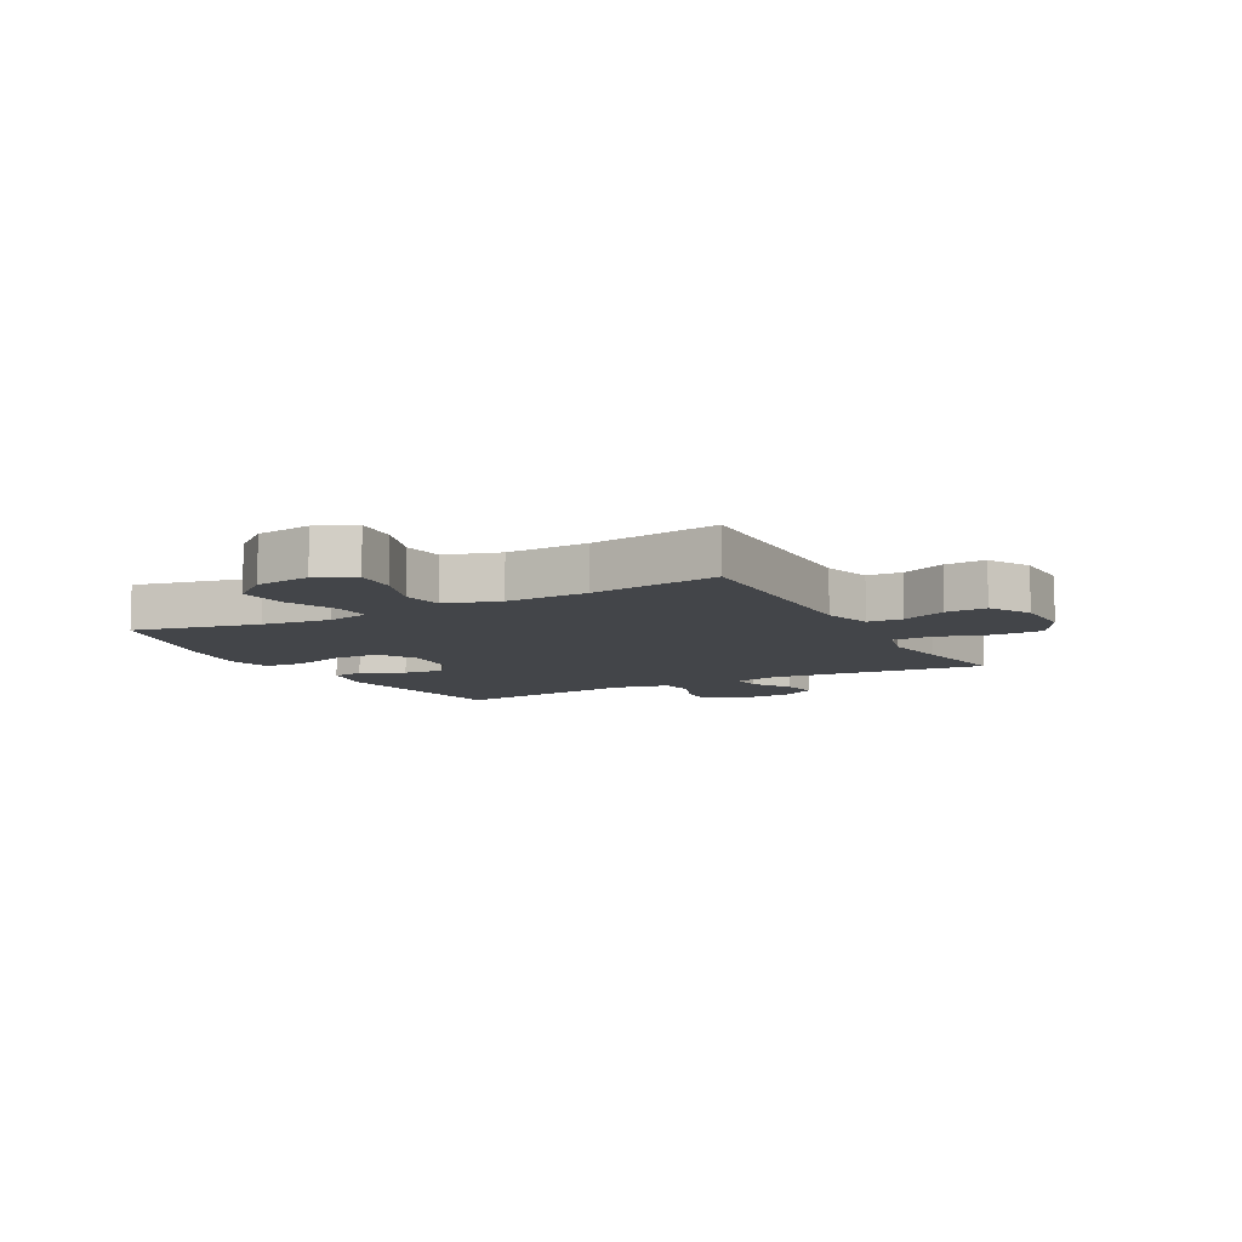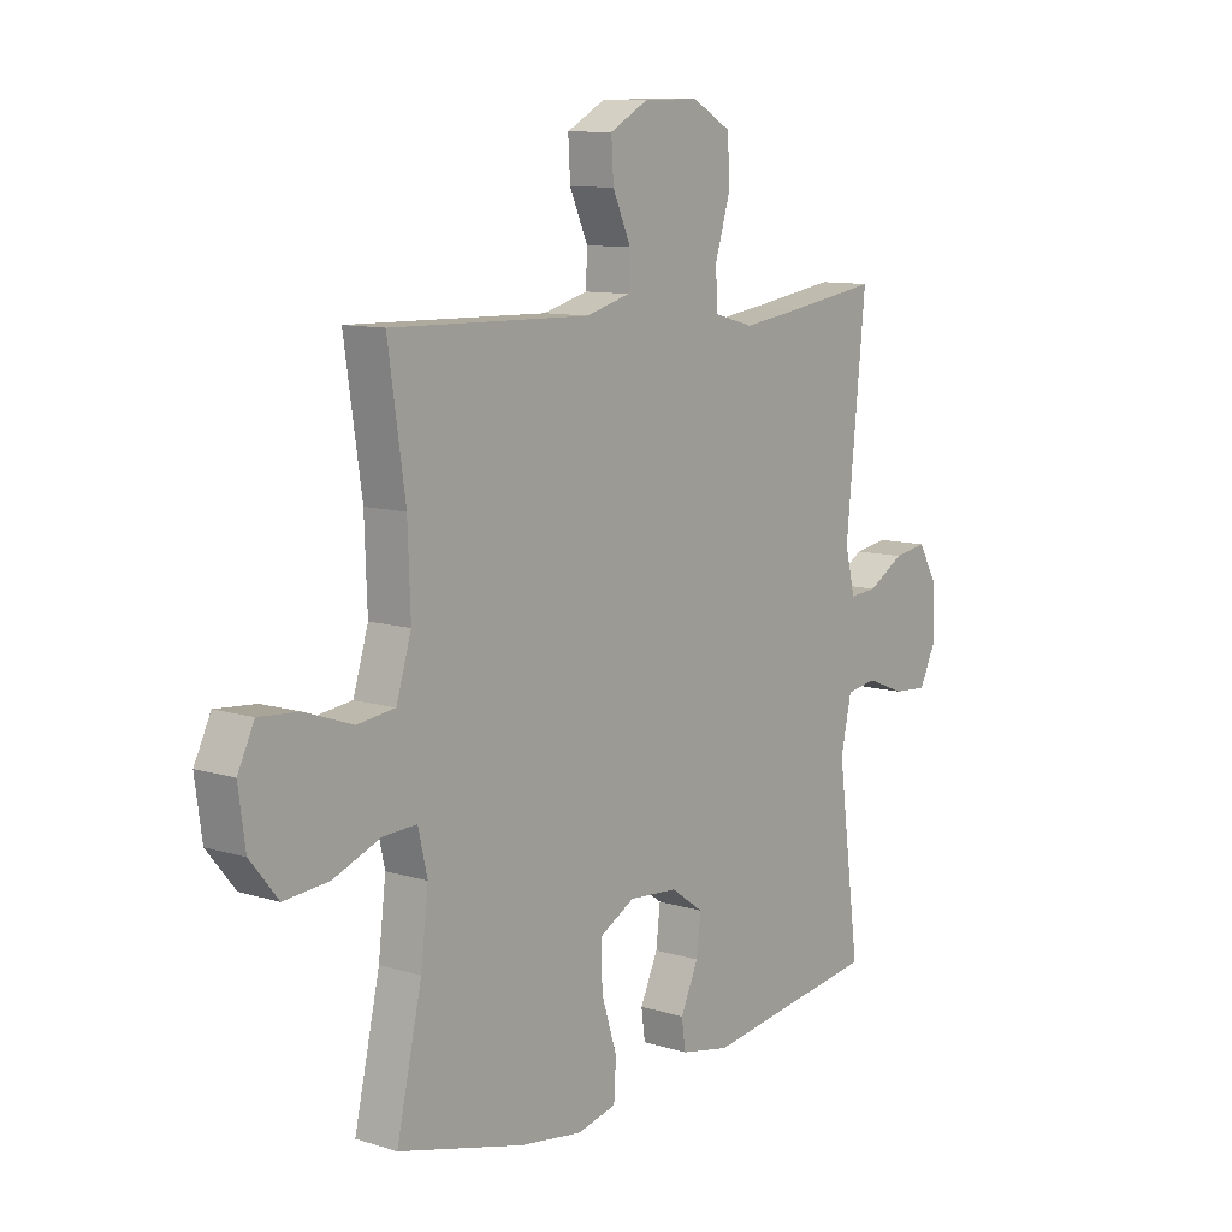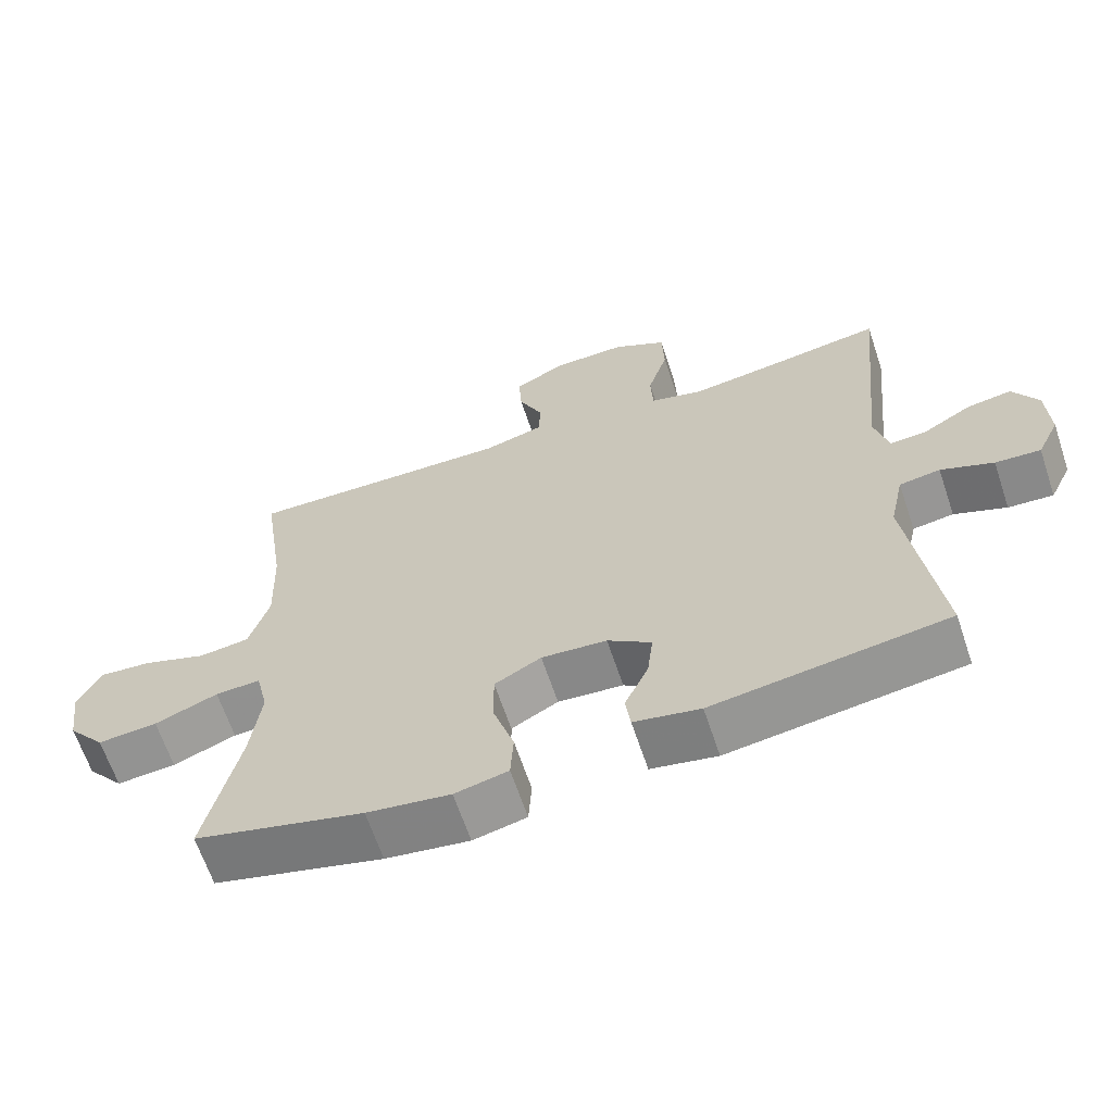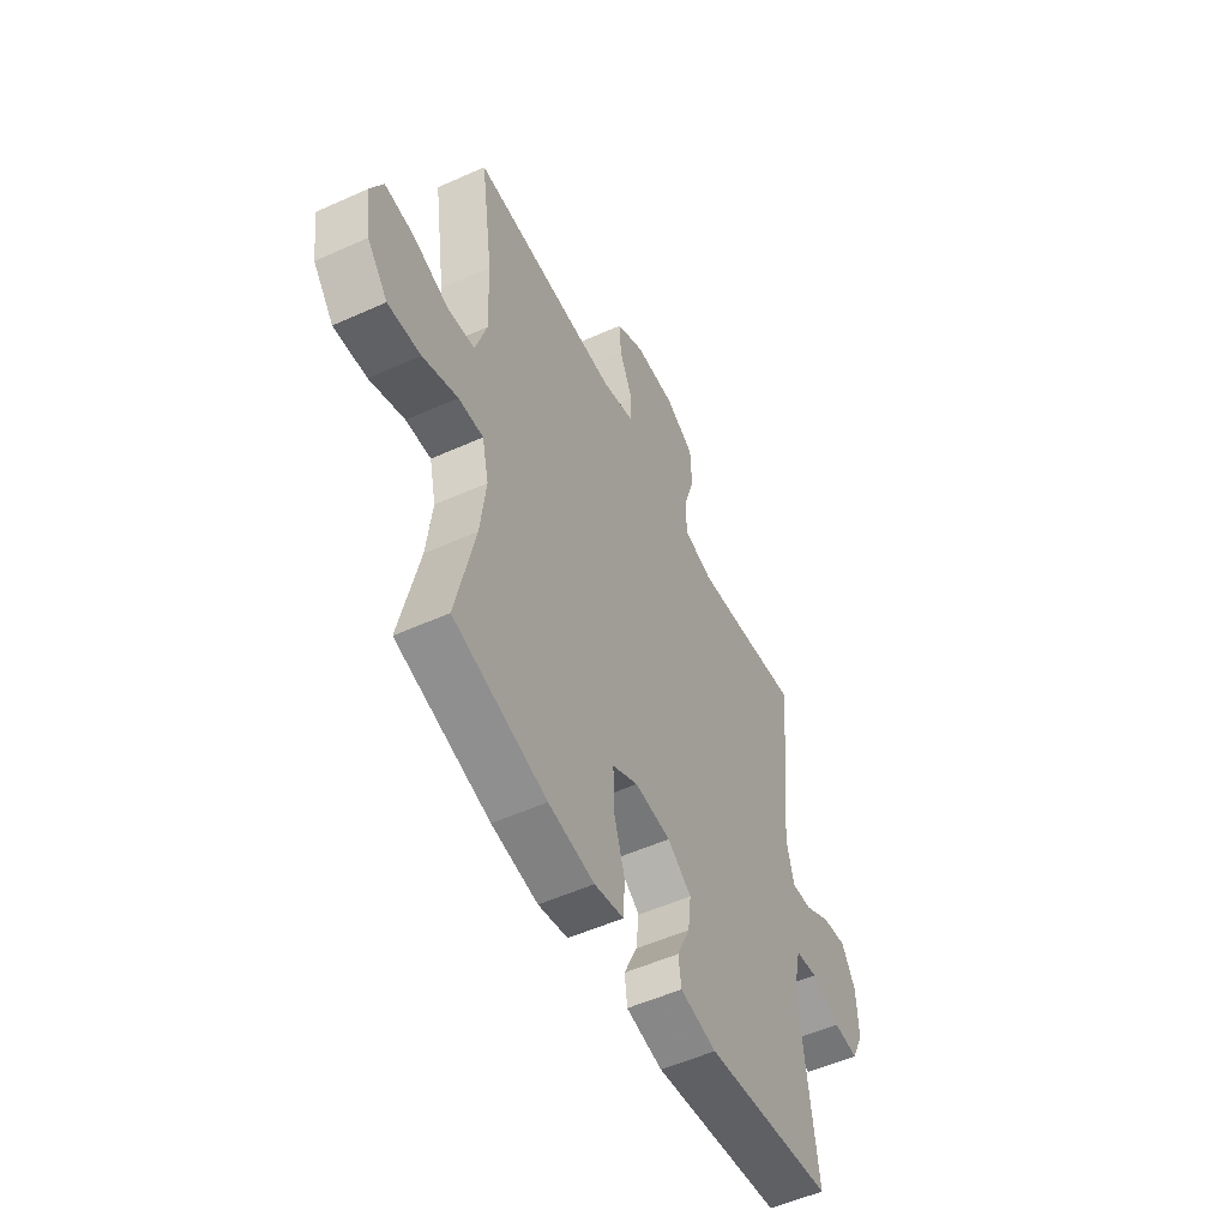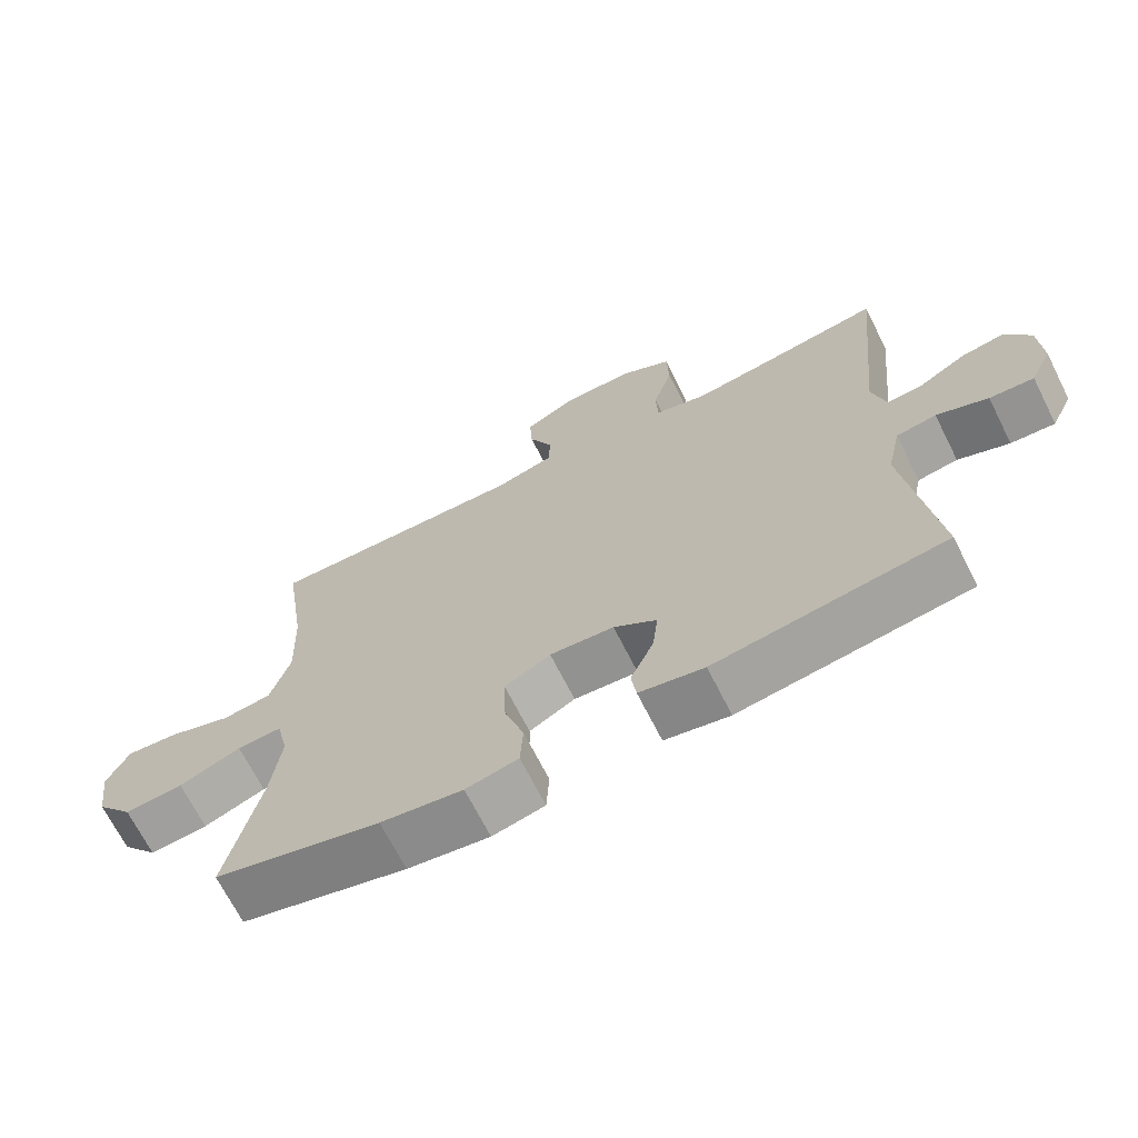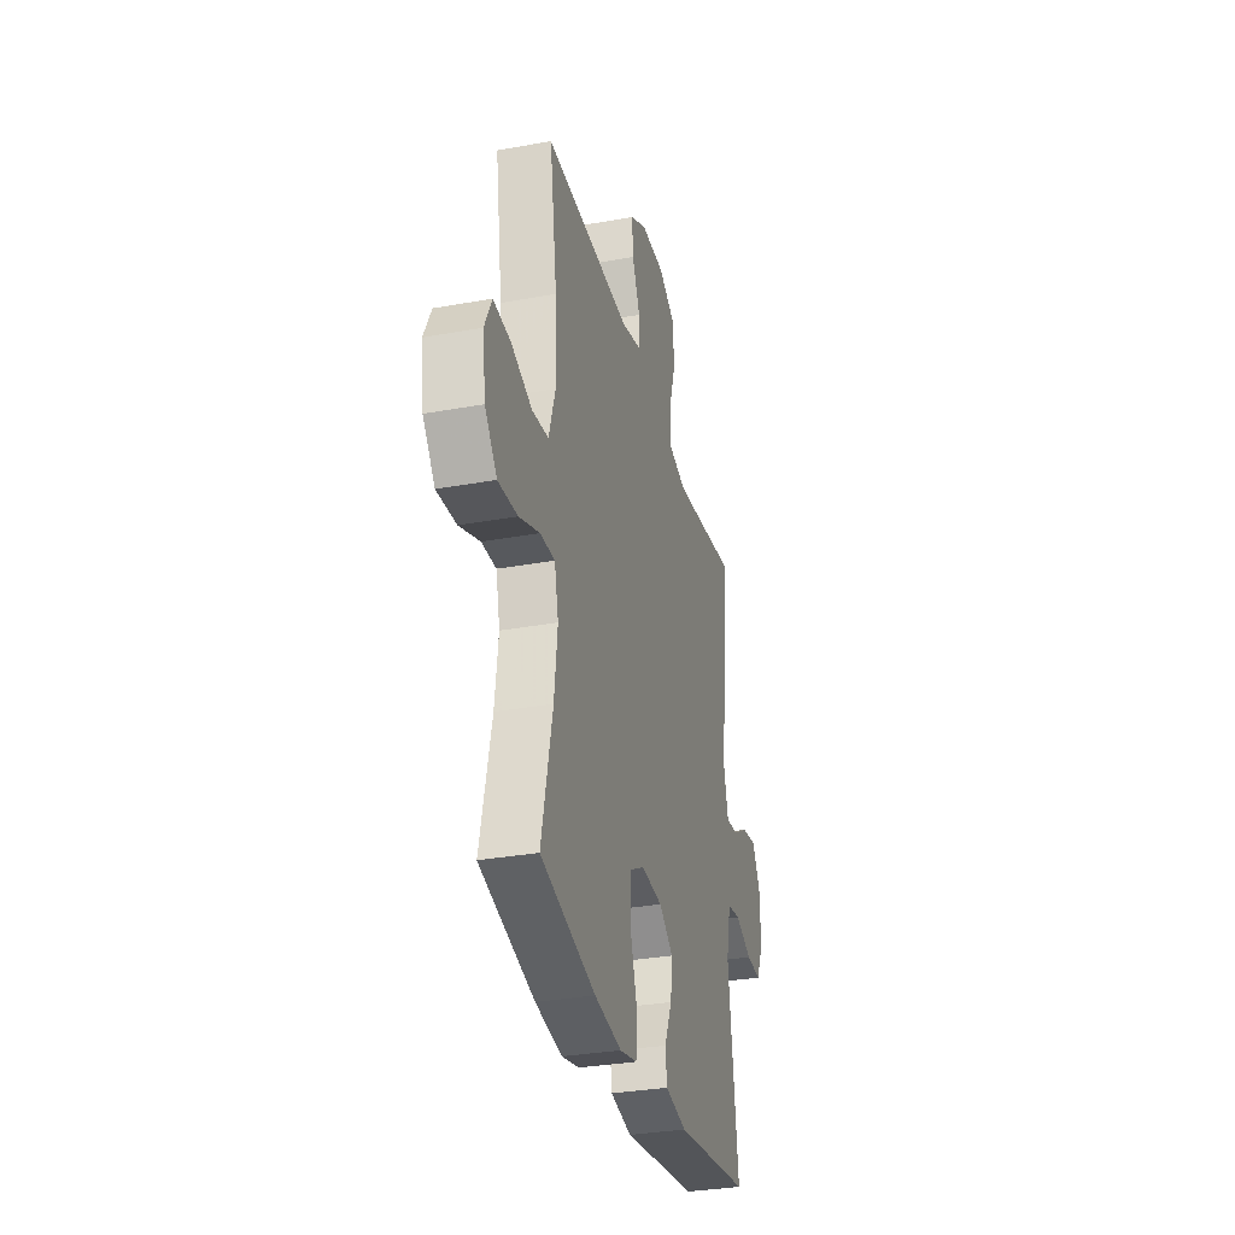
<metadata>
{"format":"obj","ext":"obj","renderer":"f3d","projection":"perspective","resolution":1024,"background":"white","views":[{"elev":-8.8,"azim":-61.5,"up":"+Y"},{"elev":10.2,"azim":-51.7,"up":"+Z"},{"elev":-64.7,"azim":18.5,"up":"+Z"},{"elev":-53.3,"azim":-64.3,"up":"+Z"},{"elev":-68.9,"azim":26.8,"up":"+Z"},{"elev":-32.2,"azim":-75.7,"up":"+Z"}]}
</metadata>
<code>
v -0.5 0.07 -0.5
v -0.453 0.07 -0.289
v -0.439 0.07 -0.173
v -0.456 0.07 -0.099
v -0.519 0.07 -0.102
v -0.607 0.07 -0.137
v -0.69 0.07 -0.144
v -0.742 0.07 -0.08
v -0.755 0.07 0.014
v -0.724 0.07 0.078
v -0.65 0.07 0.072
v -0.561 0.07 0.041
v -0.491 0.07 0.05
v -0.463 0.07 0.142
v -0.468 0.07 0.282
v -0.5 0.07 0.5
v -0.128 0.07 0.492
v -0.045 0.07 0.515
v -0.042 0.07 0.574
v -0.076 0.07 0.65
v -0.08 0.07 0.719
v -0.009 0.07 0.758
v 0.094 0.07 0.76
v 0.168 0.07 0.719
v 0.171 0.07 0.638
v 0.143 0.07 0.546
v 0.146 0.07 0.478
v 0.22 0.07 0.458
v 0.334 0.07 0.474
v 0.5 0.07 0.5
v 0.463 0.07 0.128
v 0.482 0.07 0.052
v 0.533 0.07 0.056
v 0.601 0.07 0.096
v 0.663 0.07 0.106
v 0.698 0.07 0.045
v 0.702 0.07 -0.048
v 0.671 0.07 -0.113
v 0.608 0.07 -0.109
v 0.535 0.07 -0.08
v 0.478 0.07 -0.089
v 0.458 0.07 -0.181
v 0.5 0.07 -0.5
v 0.174 0.07 -0.547
v 0.082 0.07 -0.529
v 0.075 0.07 -0.476
v 0.108 0.07 -0.403
v 0.116 0.07 -0.335
v 0.055 0.07 -0.292
v -0.036 0.07 -0.285
v -0.101 0.07 -0.321
v -0.1 0.07 -0.4
v -0.071 0.07 -0.492
v -0.075 0.07 -0.561
v -0.149 0.07 -0.578
v -0.265 0.07 -0.561
v -0.5 0 -0.5
v -0.453 0 -0.289
v -0.439 0 -0.173
v -0.456 0 -0.099
v -0.519 0 -0.102
v -0.607 0 -0.137
v -0.69 0 -0.144
v -0.742 0 -0.08
v -0.755 0 0.014
v -0.724 0 0.078
v -0.65 0 0.072
v -0.561 0 0.041
v -0.491 0 0.05
v -0.463 0 0.142
v -0.468 0 0.282
v -0.5 0 0.5
v -0.128 0 0.492
v -0.045 0 0.515
v -0.042 0 0.574
v -0.076 0 0.65
v -0.08 0 0.719
v -0.009 0 0.758
v 0.094 0 0.76
v 0.168 0 0.719
v 0.171 0 0.638
v 0.143 0 0.546
v 0.146 0 0.478
v 0.22 0 0.458
v 0.334 0 0.474
v 0.5 0 0.5
v 0.463 0 0.128
v 0.482 0 0.052
v 0.533 0 0.056
v 0.601 0 0.096
v 0.663 0 0.106
v 0.698 0 0.045
v 0.702 0 -0.048
v 0.671 0 -0.113
v 0.608 0 -0.109
v 0.535 0 -0.08
v 0.478 0 -0.089
v 0.458 0 -0.181
v 0.5 0 -0.5
v 0.174 0 -0.547
v 0.082 0 -0.529
v 0.075 0 -0.476
v 0.108 0 -0.403
v 0.116 0 -0.335
v 0.055 0 -0.292
v -0.036 0 -0.285
v -0.101 0 -0.321
v -0.1 0 -0.4
v -0.071 0 -0.492
v -0.075 0 -0.561
v -0.149 0 -0.578
v -0.265 0 -0.561
f 56 1 2
f 55 56 2
f 54 55 2
f 53 54 2
f 52 53 2
f 51 52 2 3
f 50 51 3 4
f 49 50 4
f 45 46 47
f 44 45 47
f 43 44 47
f 42 43 47
f 41 42 47 48
f 38 39 40
f 37 38 40
f 36 37 40
f 35 36 40
f 34 35 40
f 33 34 40
f 32 33 40 41
f 41 48 49
f 32 41 49
f 31 32 49
f 24 25 26
f 23 24 26
f 22 23 26
f 21 22 26
f 20 21 26
f 19 20 26
f 18 19 26 27
f 17 18 27 28
f 15 16 17 28
f 10 11 12
f 9 10 12
f 8 9 12
f 7 8 12
f 6 7 12
f 5 6 12
f 4 5 12 13
f 4 13 14
f 49 4 14
f 31 49 14
f 30 31 14
f 29 30 14
f 14 15 28 29
f 58 57 112
f 58 112 111
f 58 111 110
f 58 110 109
f 58 109 108
f 59 58 108 107
f 60 59 107 106
f 60 106 105
f 103 102 101
f 103 101 100
f 103 100 99
f 103 99 98
f 104 103 98 97
f 96 95 94
f 96 94 93
f 96 93 92
f 96 92 91
f 96 91 90
f 96 90 89
f 97 96 89 88
f 105 104 97
f 105 97 88
f 105 88 87
f 82 81 80
f 82 80 79
f 82 79 78
f 82 78 77
f 82 77 76
f 82 76 75
f 83 82 75 74
f 84 83 74 73
f 84 73 72 71
f 68 67 66
f 68 66 65
f 68 65 64
f 68 64 63
f 68 63 62
f 68 62 61
f 69 68 61 60
f 70 69 60
f 70 60 105
f 70 105 87
f 70 87 86
f 70 86 85
f 85 84 71 70
f 1 57 58 2
f 2 58 59 3
f 3 59 60 4
f 4 60 61 5
f 5 61 62 6
f 6 62 63 7
f 7 63 64 8
f 8 64 65 9
f 9 65 66 10
f 10 66 67 11
f 11 67 68 12
f 12 68 69 13
f 13 69 70 14
f 14 70 71 15
f 15 71 72 16
f 16 72 73 17
f 17 73 74 18
f 18 74 75 19
f 19 75 76 20
f 20 76 77 21
f 21 77 78 22
f 22 78 79 23
f 23 79 80 24
f 24 80 81 25
f 25 81 82 26
f 26 82 83 27
f 27 83 84 28
f 28 84 85 29
f 29 85 86 30
f 30 86 87 31
f 31 87 88 32
f 32 88 89 33
f 33 89 90 34
f 34 90 91 35
f 35 91 92 36
f 36 92 93 37
f 37 93 94 38
f 38 94 95 39
f 39 95 96 40
f 40 96 97 41
f 41 97 98 42
f 42 98 99 43
f 43 99 100 44
f 44 100 101 45
f 45 101 102 46
f 46 102 103 47
f 47 103 104 48
f 48 104 105 49
f 49 105 106 50
f 50 106 107 51
f 51 107 108 52
f 52 108 109 53
f 53 109 110 54
f 54 110 111 55
f 55 111 112 56
f 56 112 57 1

</code>
